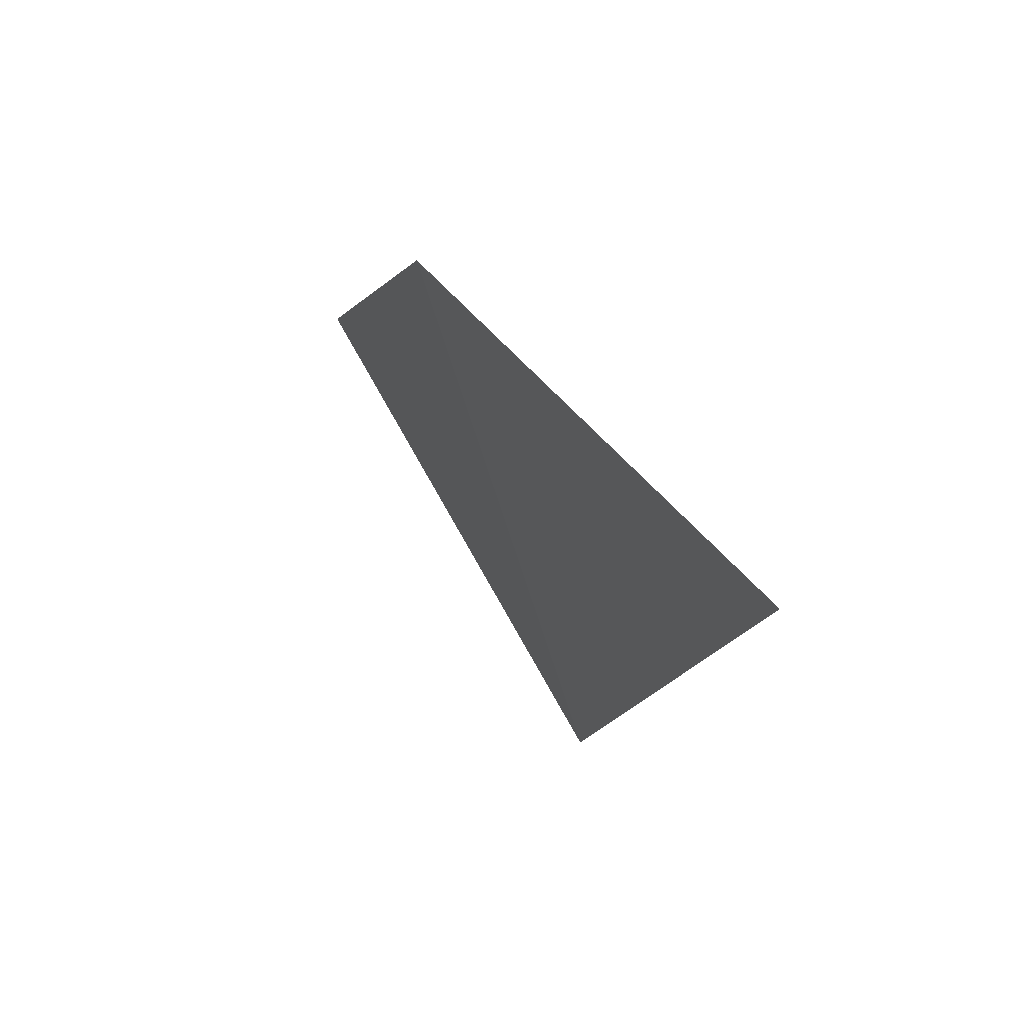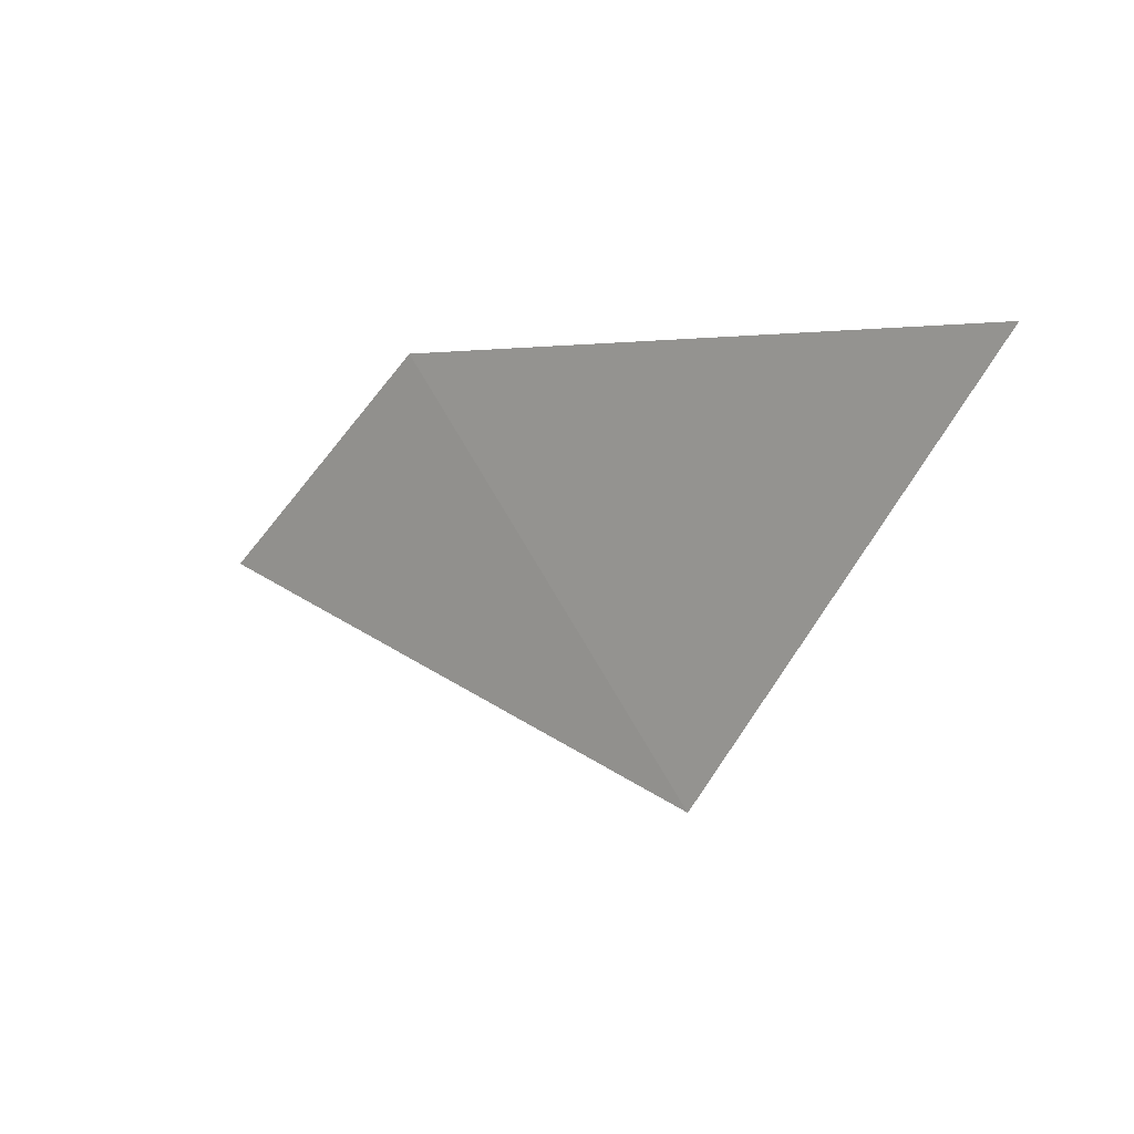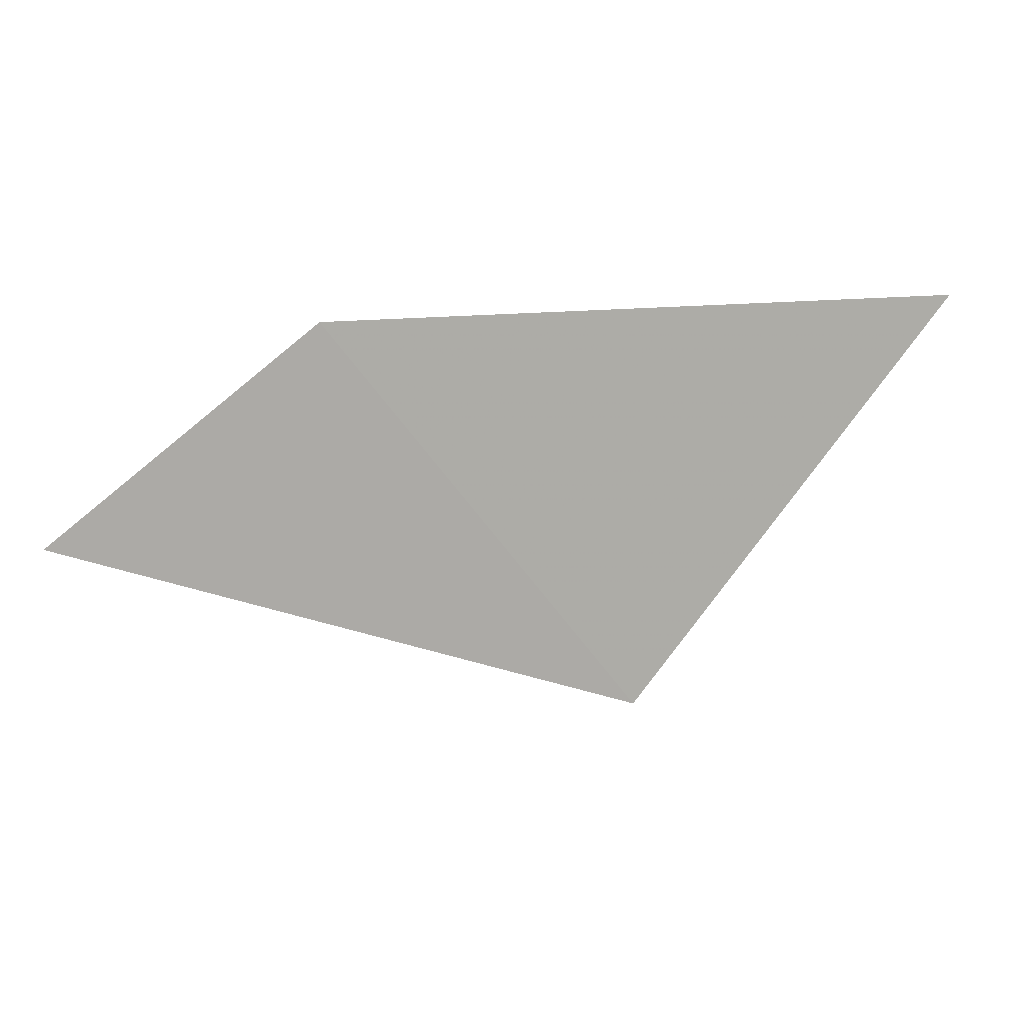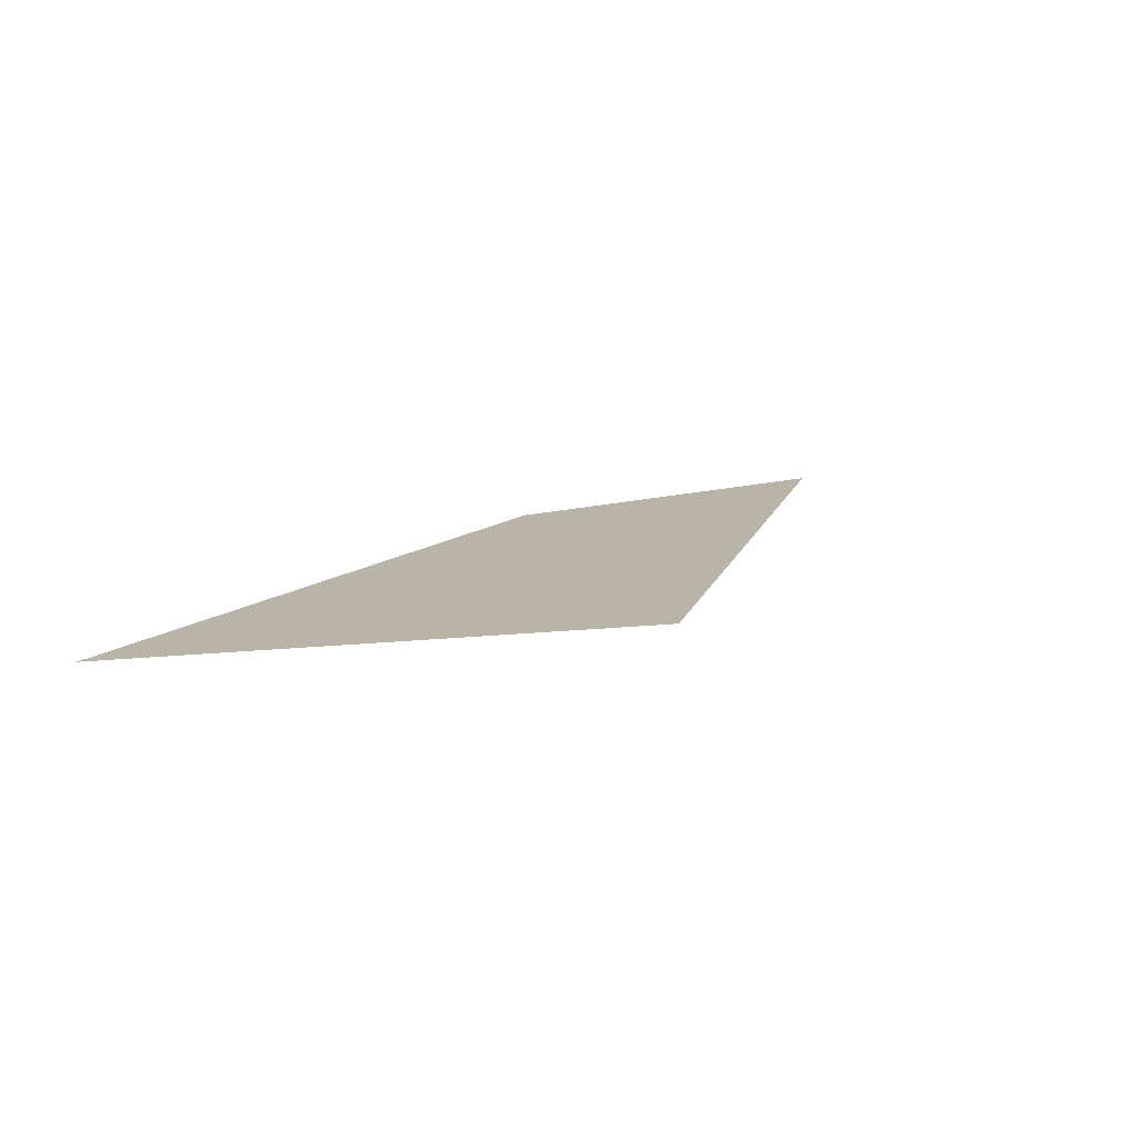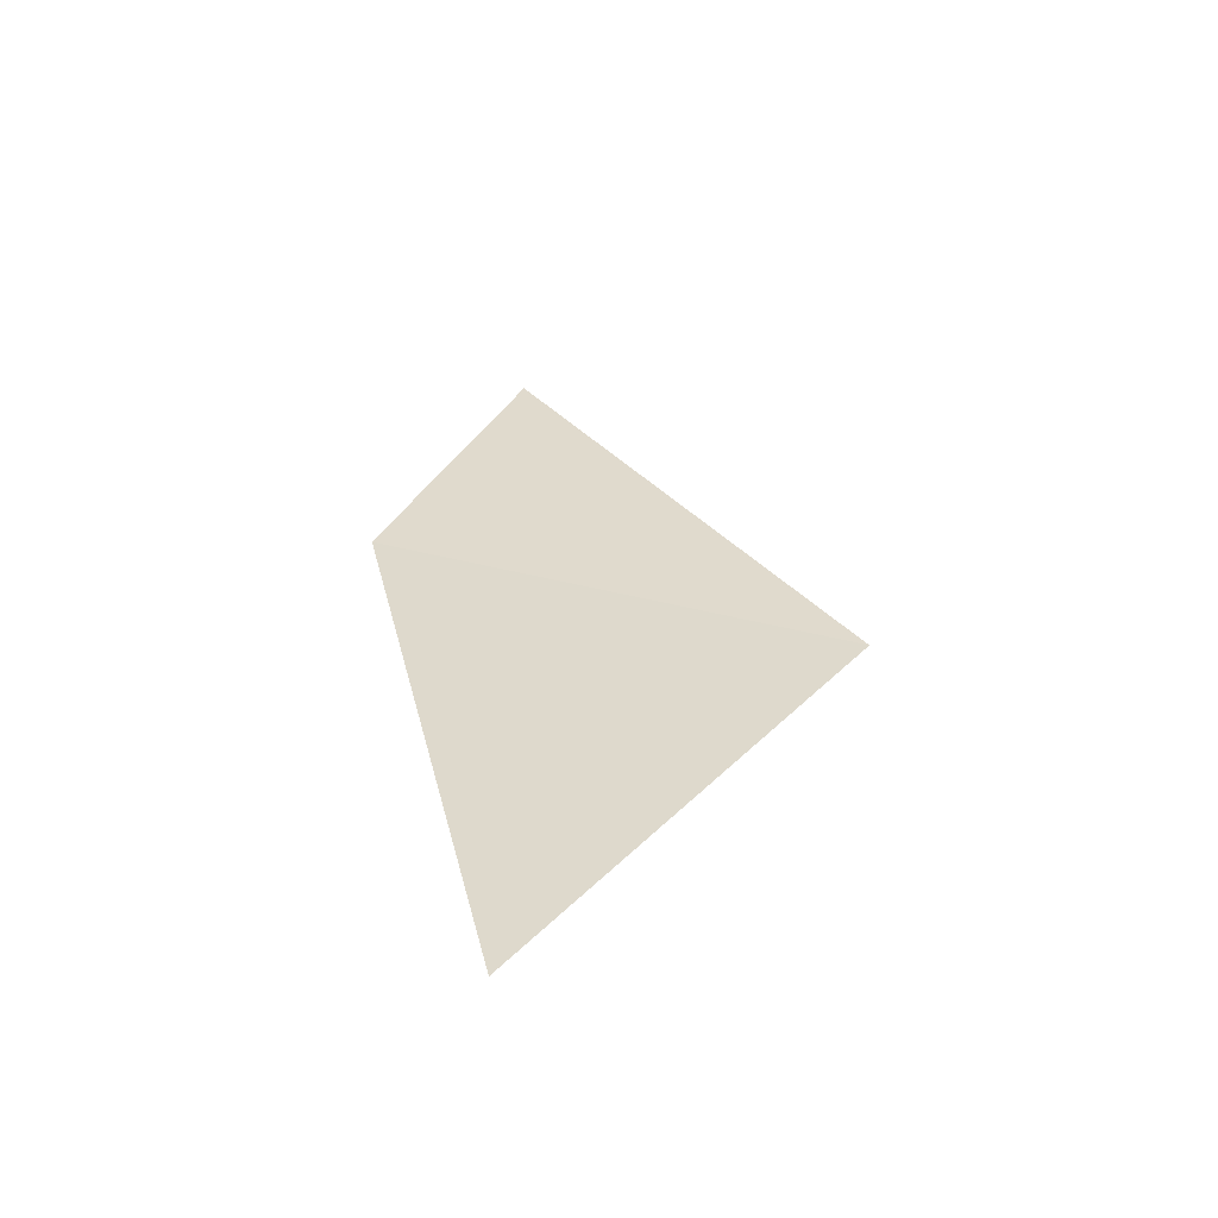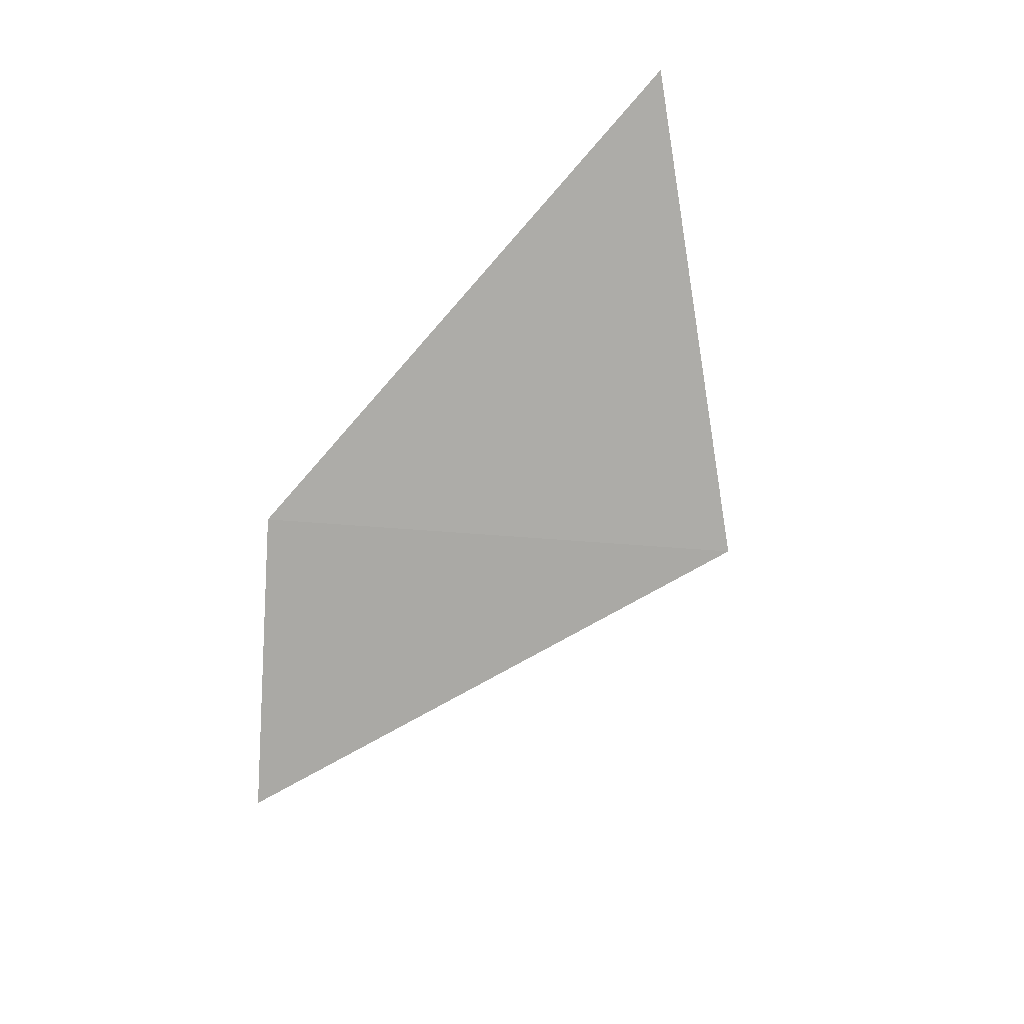
<metadata>
{"format":"obj","ext":"obj","renderer":"f3d","projection":"perspective","resolution":1024,"background":"white","views":[{"elev":36.5,"azim":60.7,"up":"+Z"},{"elev":4.4,"azim":39.1,"up":"+Z"},{"elev":10.8,"azim":-13.8,"up":"+Z"},{"elev":13.9,"azim":124.7,"up":"+Y"},{"elev":30.8,"azim":75.5,"up":"+Y"},{"elev":-79.3,"azim":47.2,"up":"+Y"}]}
</metadata>
<code>
v 0.3697 -1.789 0.9062
v 0.3723 -1.789 0.9054
v 0.3709 -1.789 0.9072
v 0.3738 -1.789 0.9073
f 3 4 2
f 3 2 1

</code>
